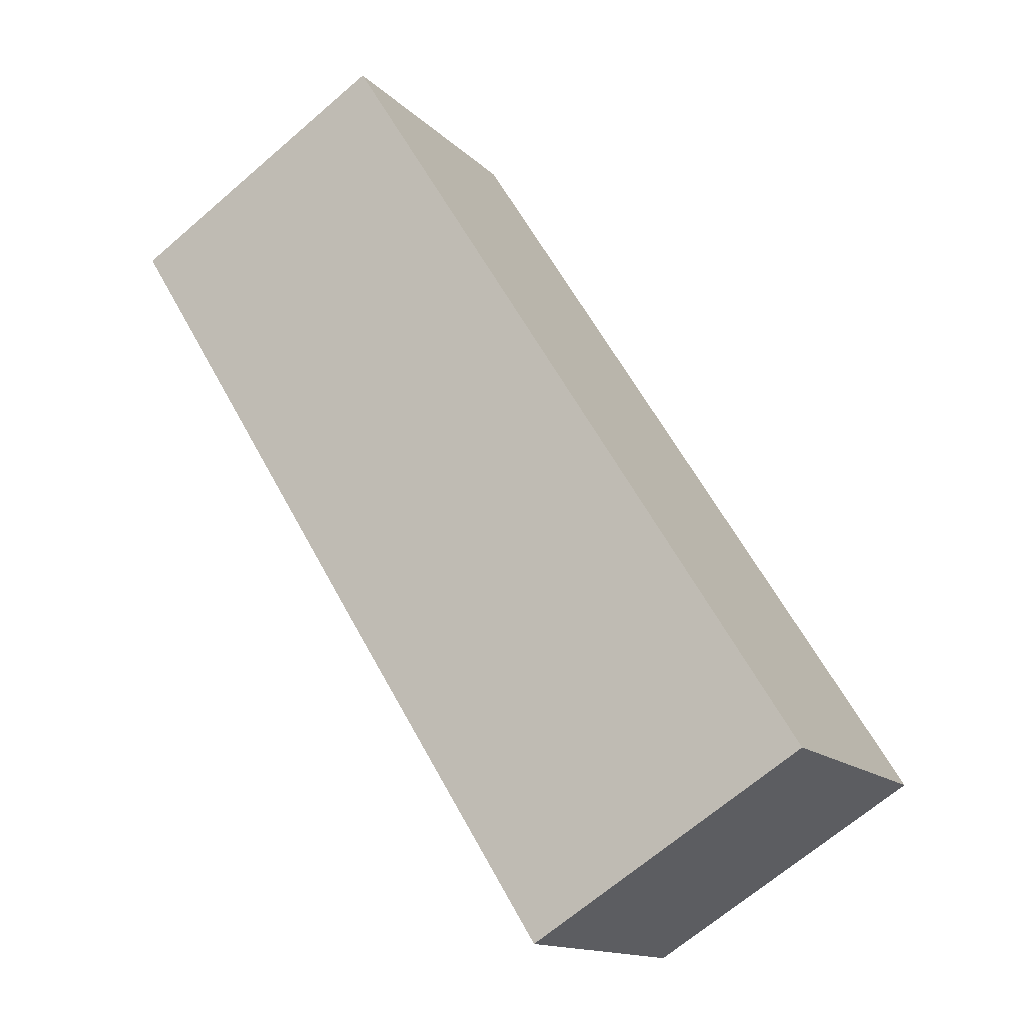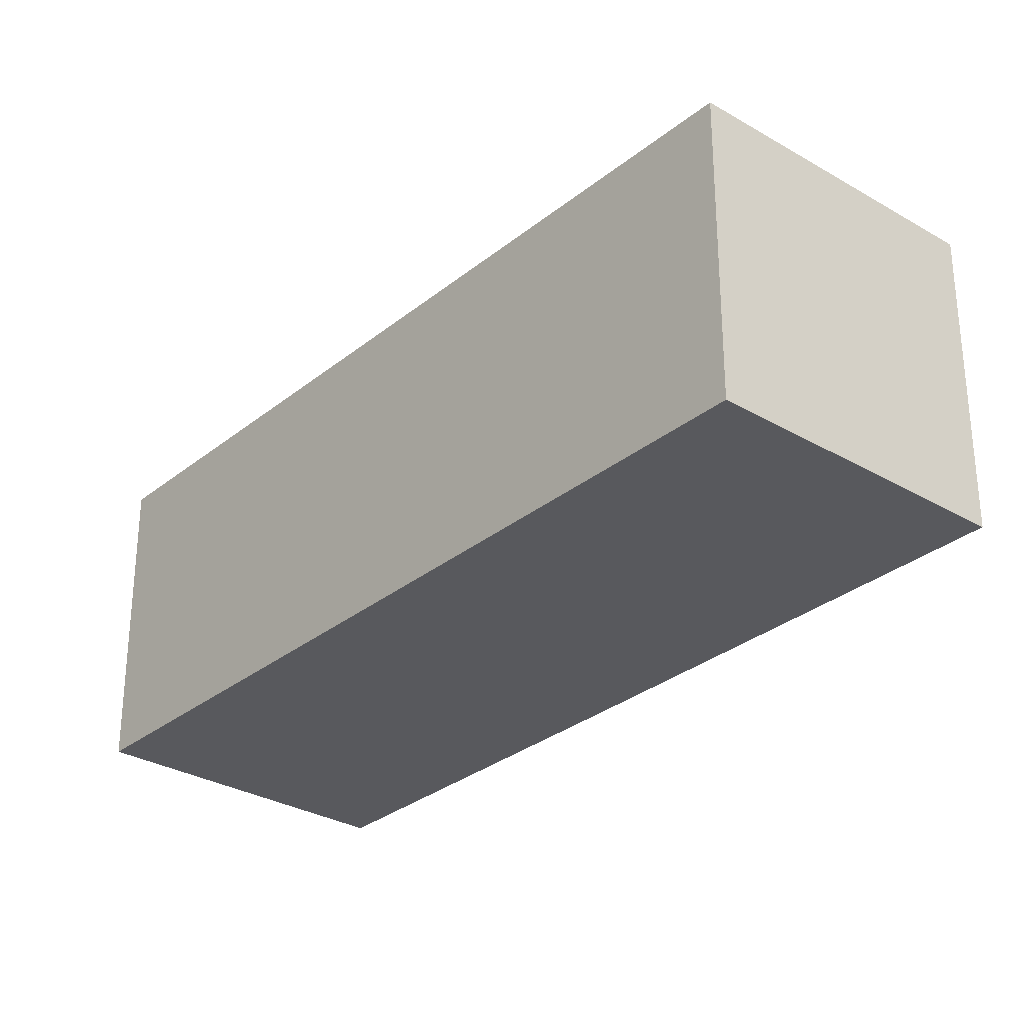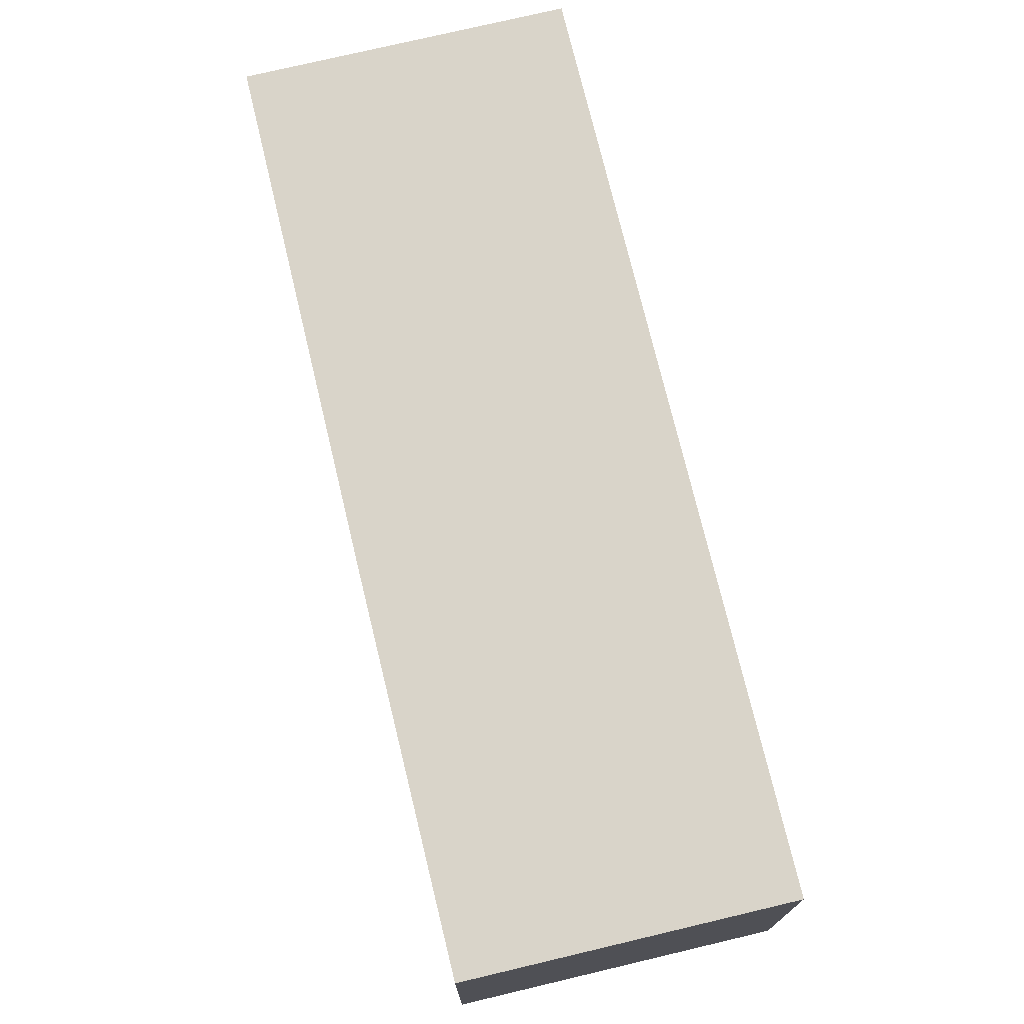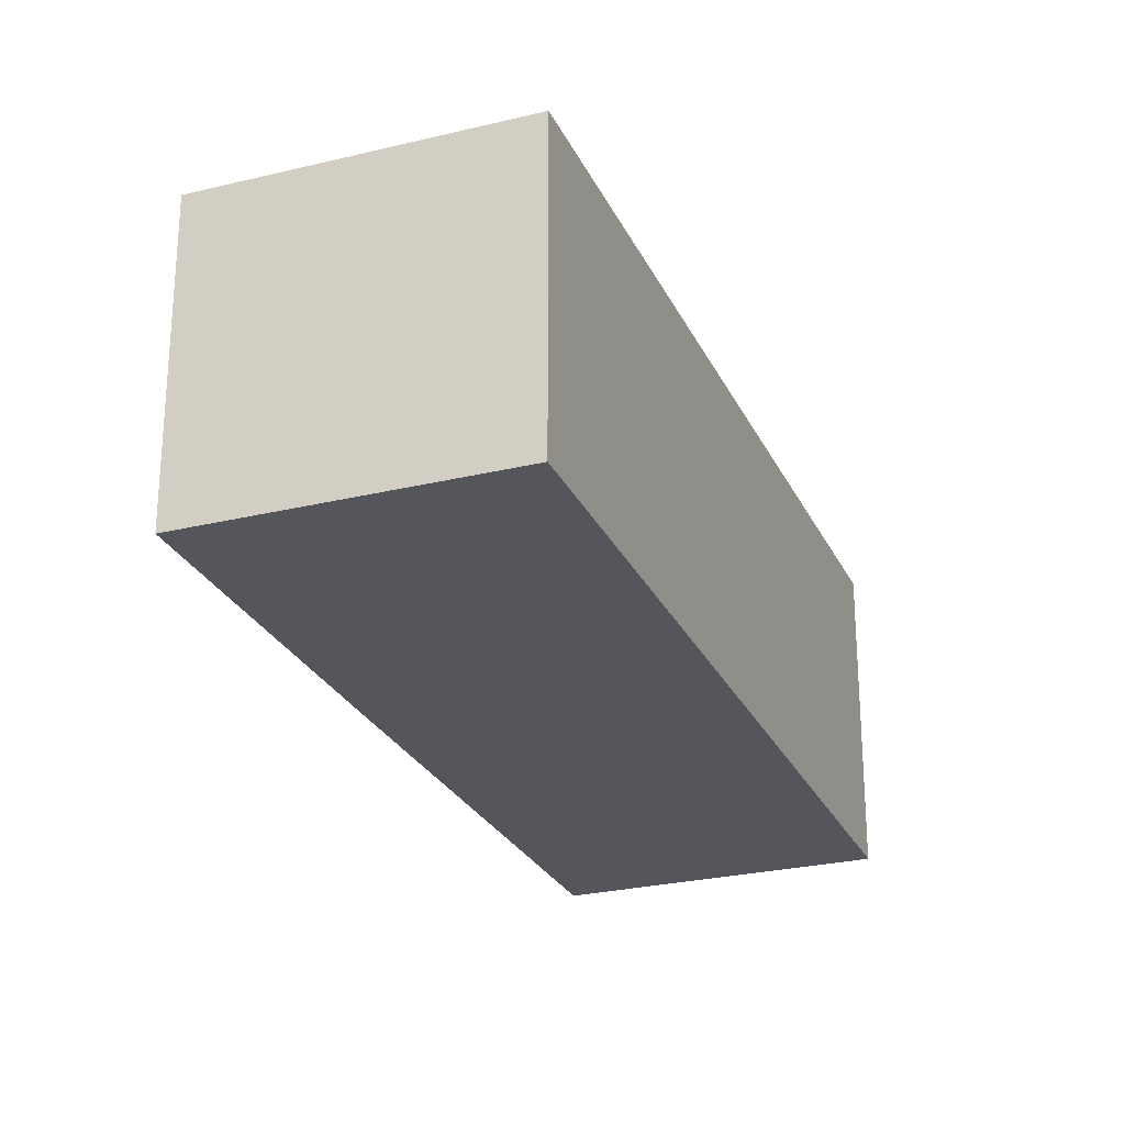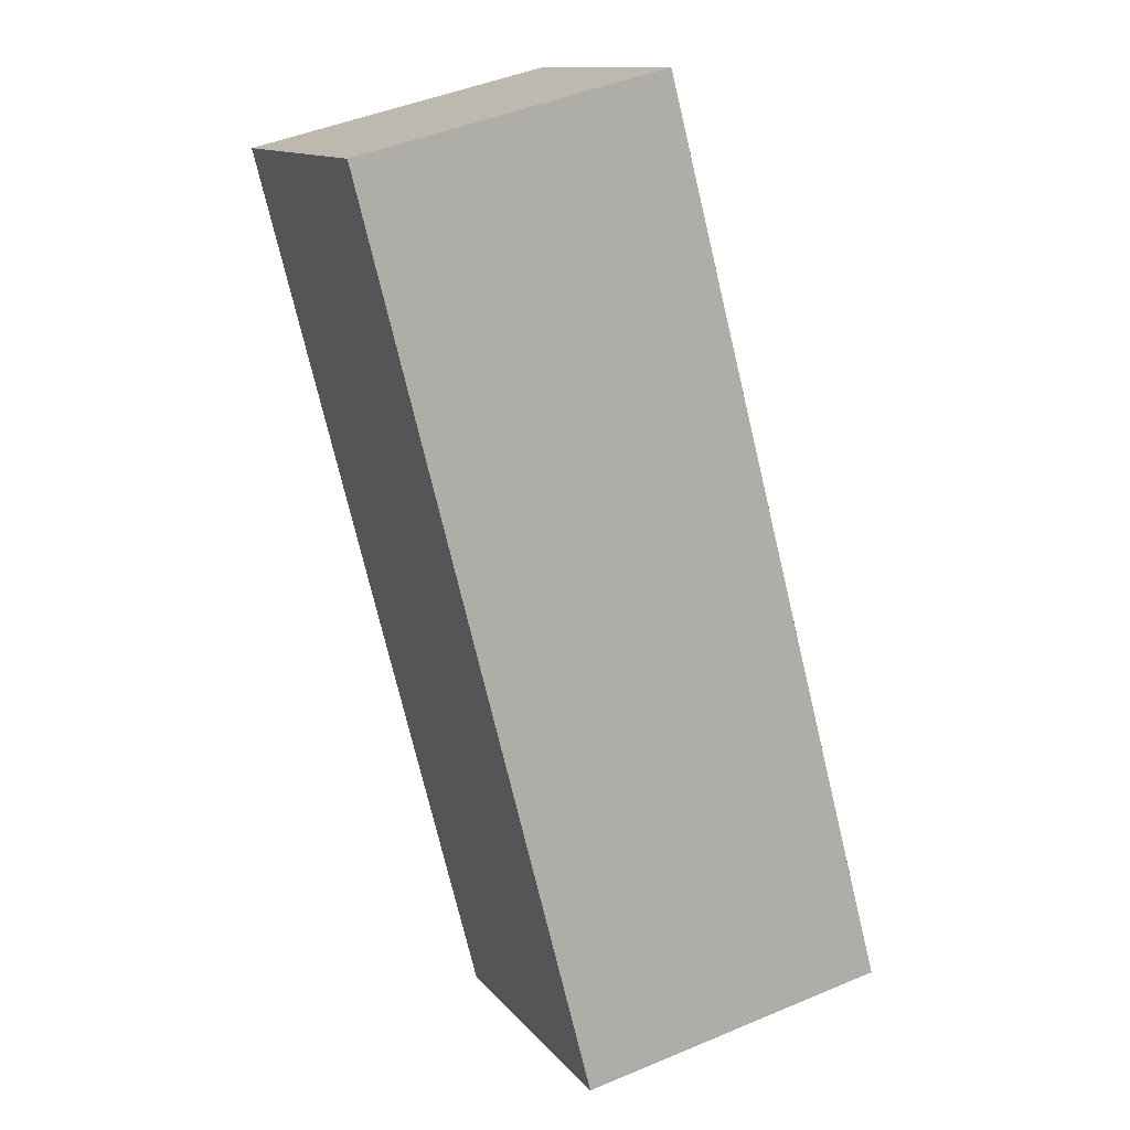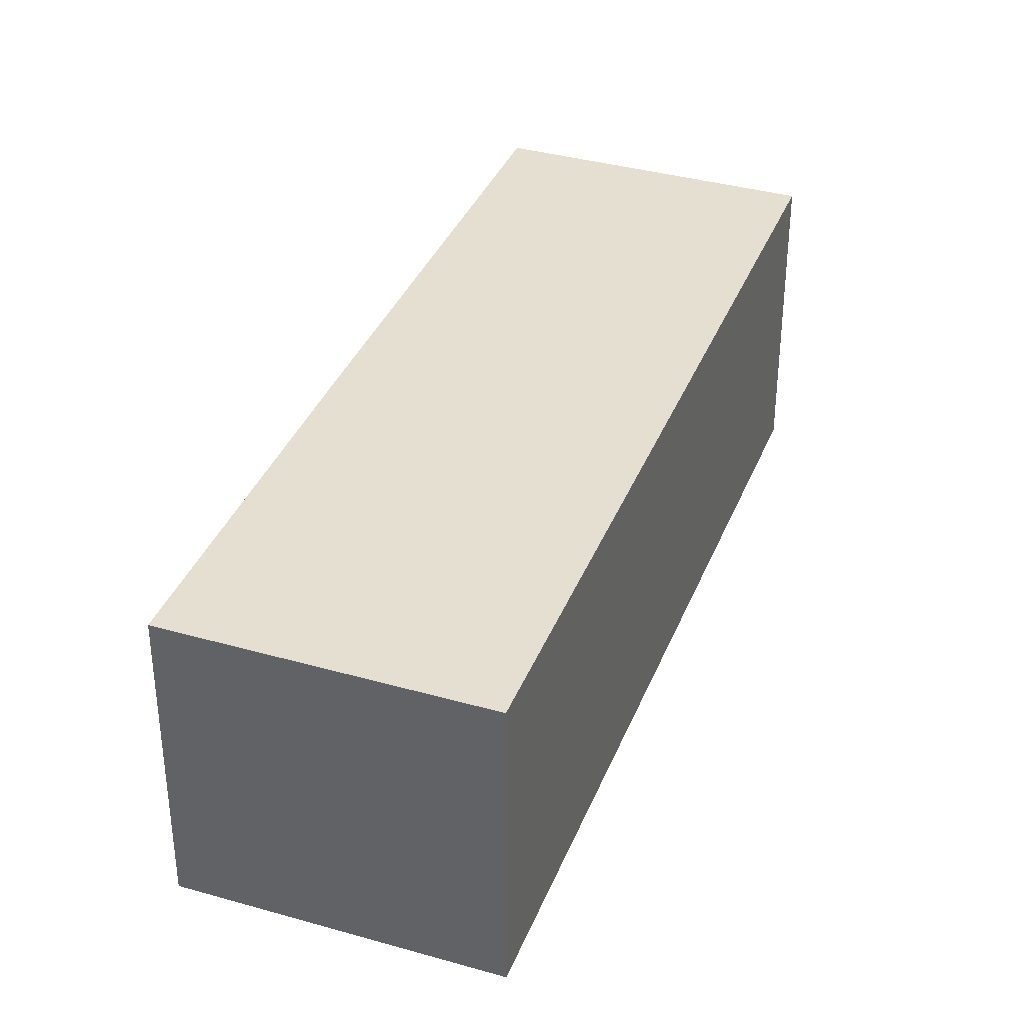
<metadata>
{"format":"obj","ext":"obj","renderer":"f3d","projection":"perspective","resolution":1024,"background":"white","views":[{"elev":-14.1,"azim":-153.0,"up":"+Z"},{"elev":-30.2,"azim":-8.7,"up":"+Y"},{"elev":74.9,"azim":-161.6,"up":"+Y"},{"elev":-26.2,"azim":-127.2,"up":"+Y"},{"elev":45.9,"azim":-115.8,"up":"+Z"},{"elev":36.6,"azim":-127.9,"up":"+Y"}]}
</metadata>
<code>
v  0 2.966 1.816e-16
v  4.626 2.966 1.58
v  2.619 2.966 -1.622
v  6.67 2.966 4.881
v  7.198 2.966 5.733
v  4.594 2.966 7.346
v  0.017 2.966 0.028
v  7.198 -3.51e-16 5.733
v  6.67 -2.989e-16 4.881
v  4.626 -9.675e-17 1.58
v  2.619 9.932e-17 -1.622
v  0 0 0
v  4.594 -4.498e-16 7.346
v  0.017 -1.715e-18 0.028
g defaultobject
f 1 2 3
f 2 1 4
f 4 1 5
f 5 1 6
f 6 1 7
f 8 4 5
f 4 8 2
f 2 8 9
f 2 9 10
f 2 10 3
f 3 10 11
f 11 1 3
f 1 11 12
f 12 7 1
f 7 12 6
f 6 12 13
f 13 12 14
f 13 5 6
f 5 13 8
f 10 12 11
f 12 10 14
f 14 10 13
f 13 10 9
f 13 9 8

</code>
